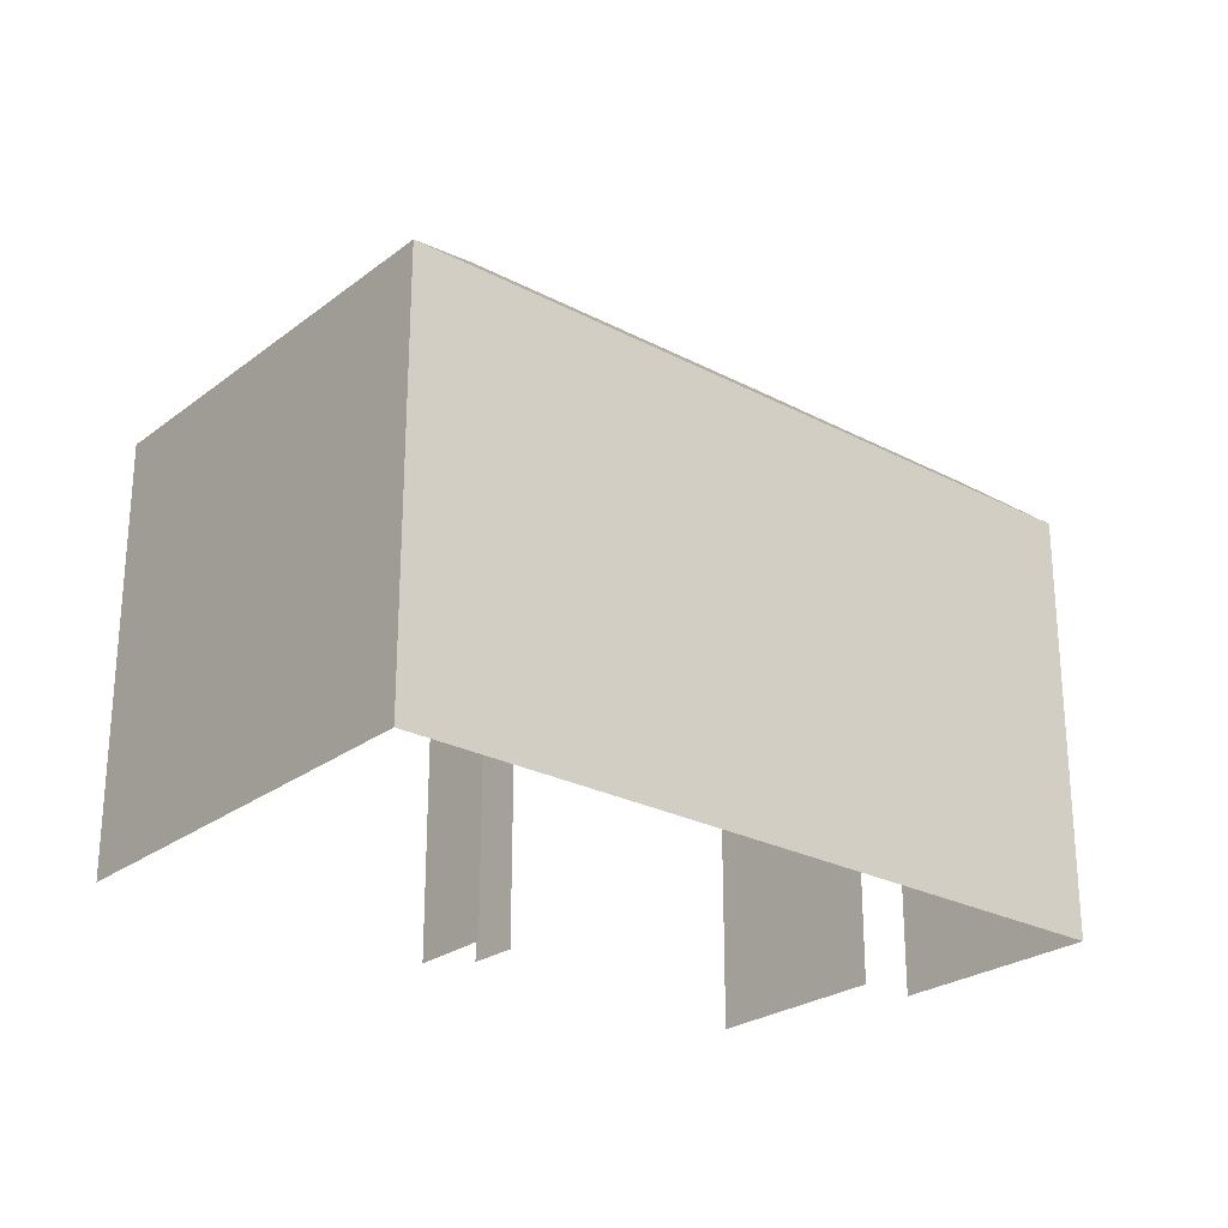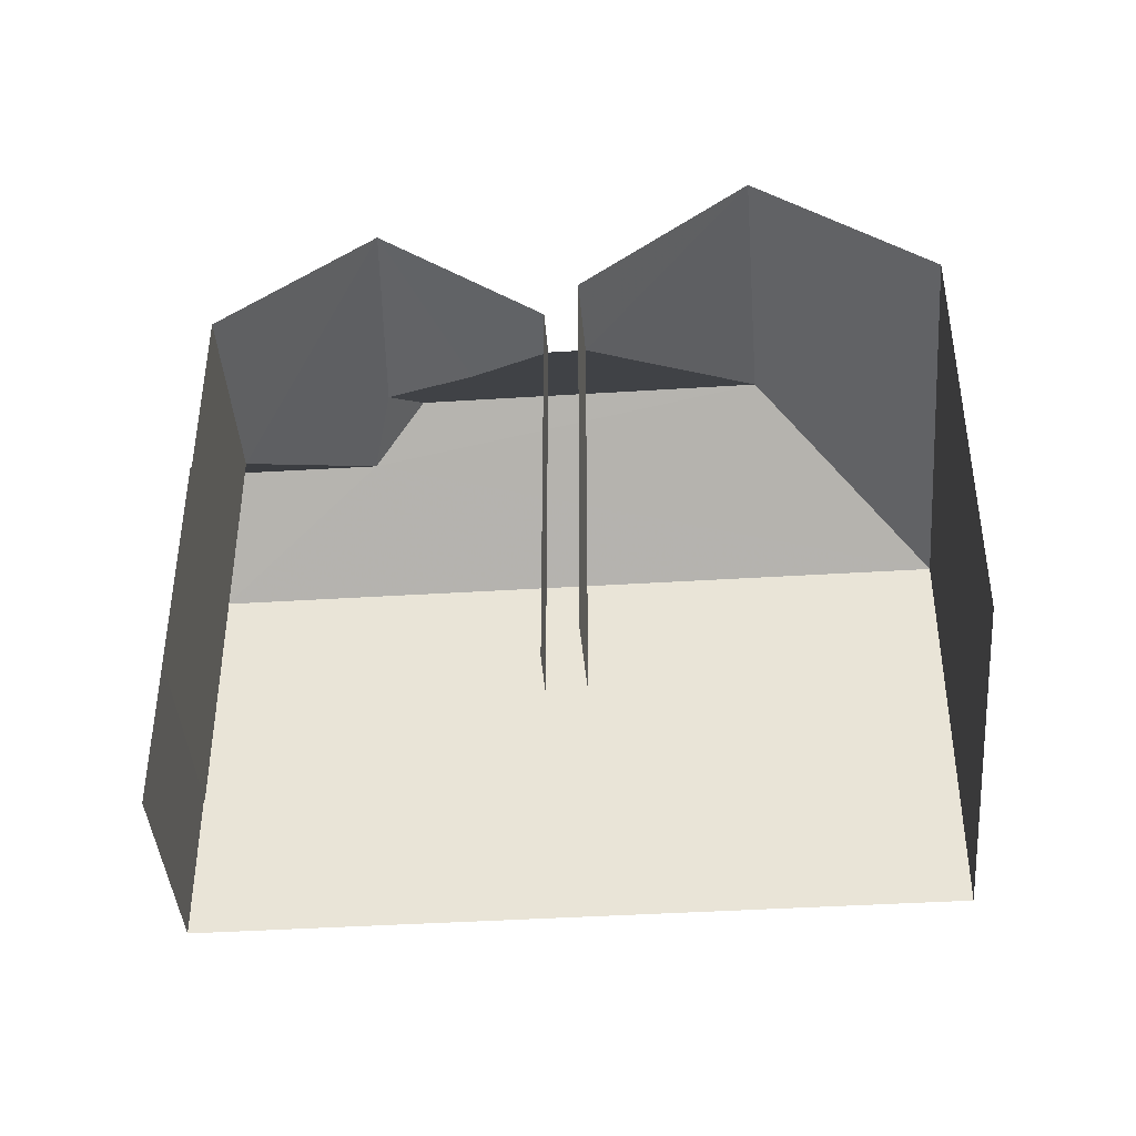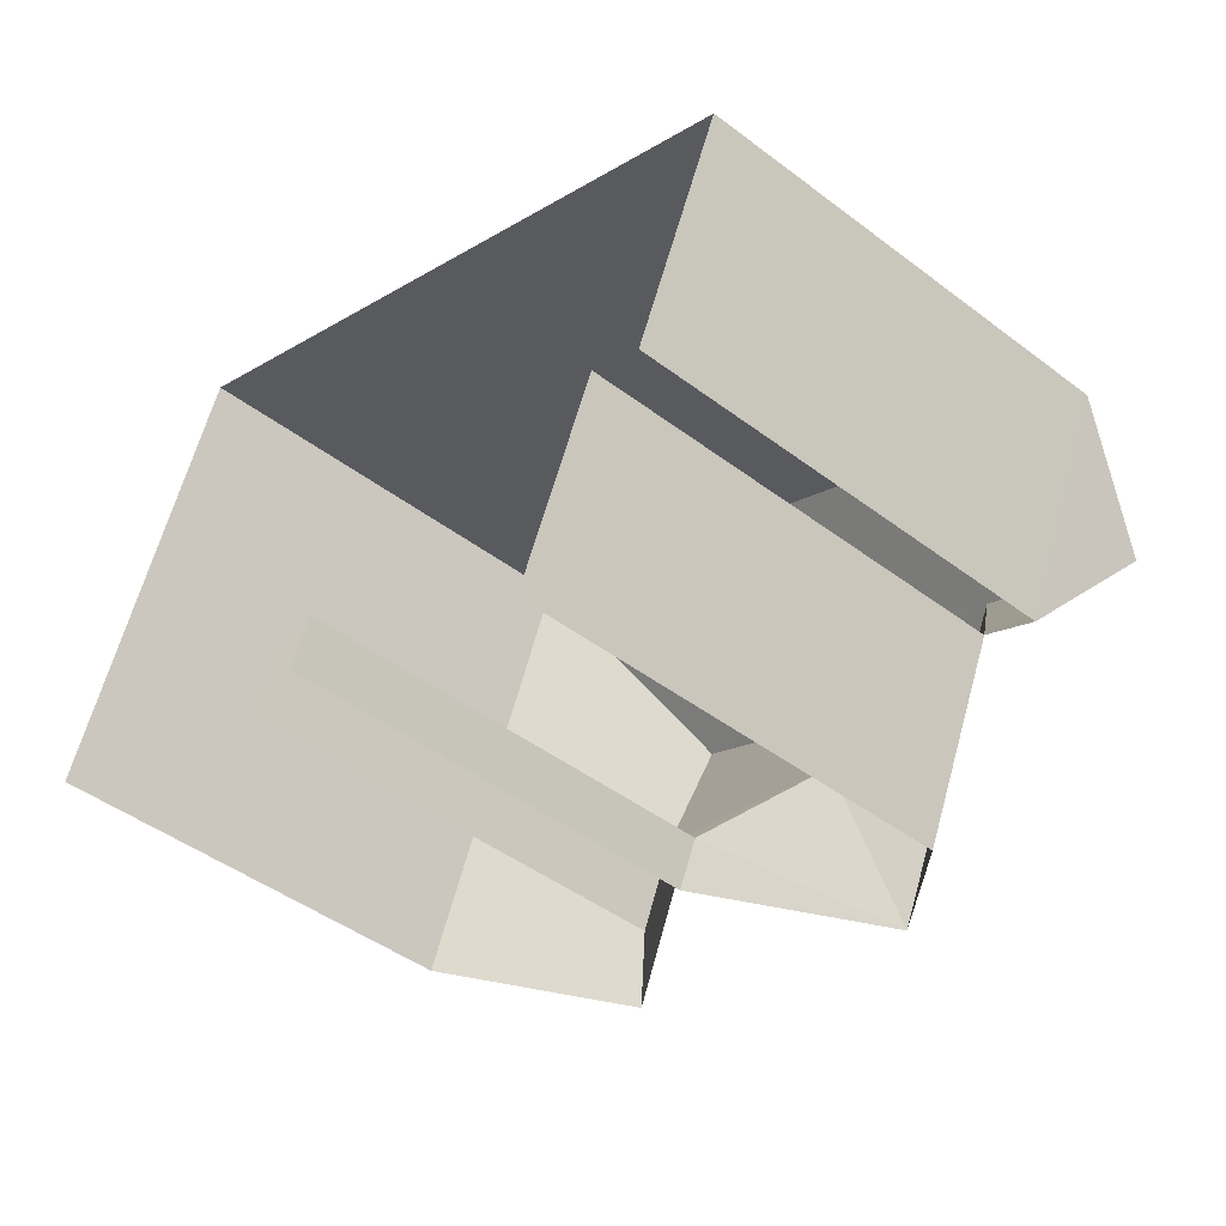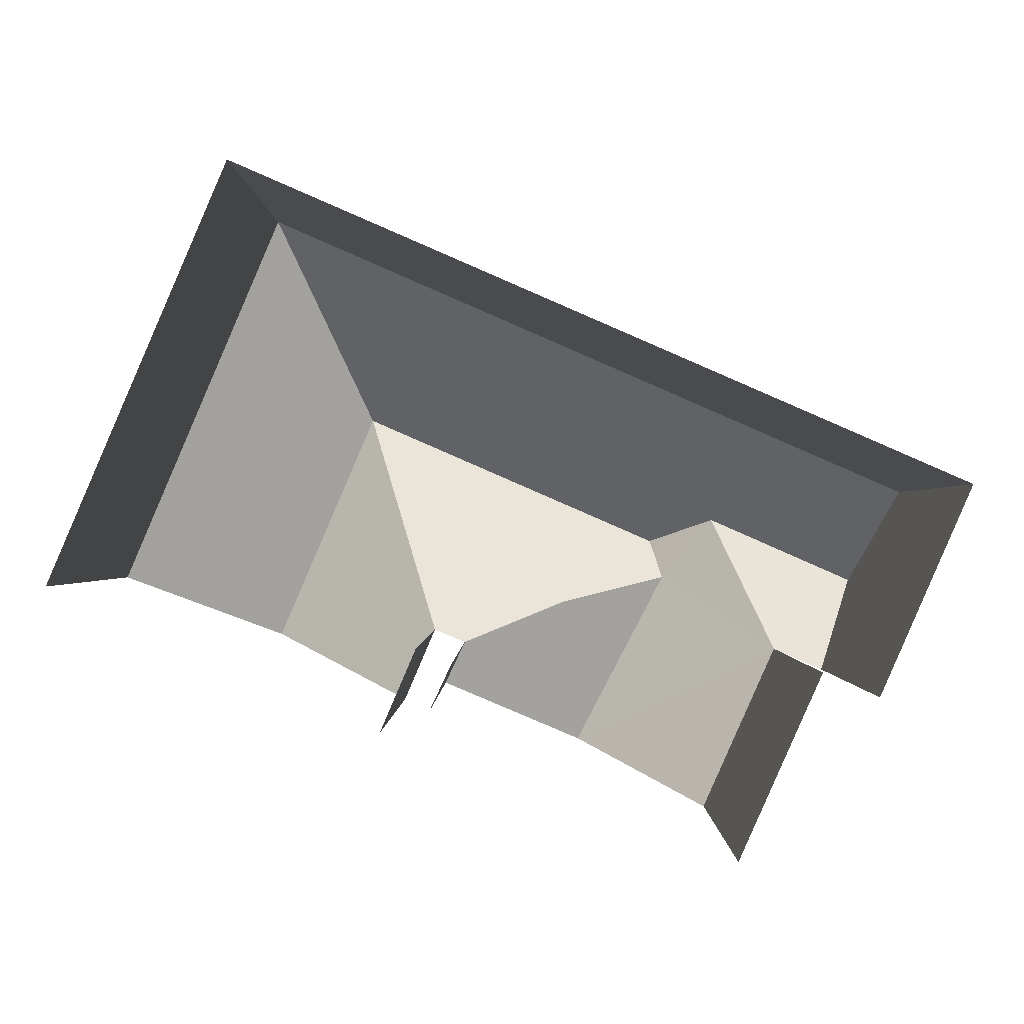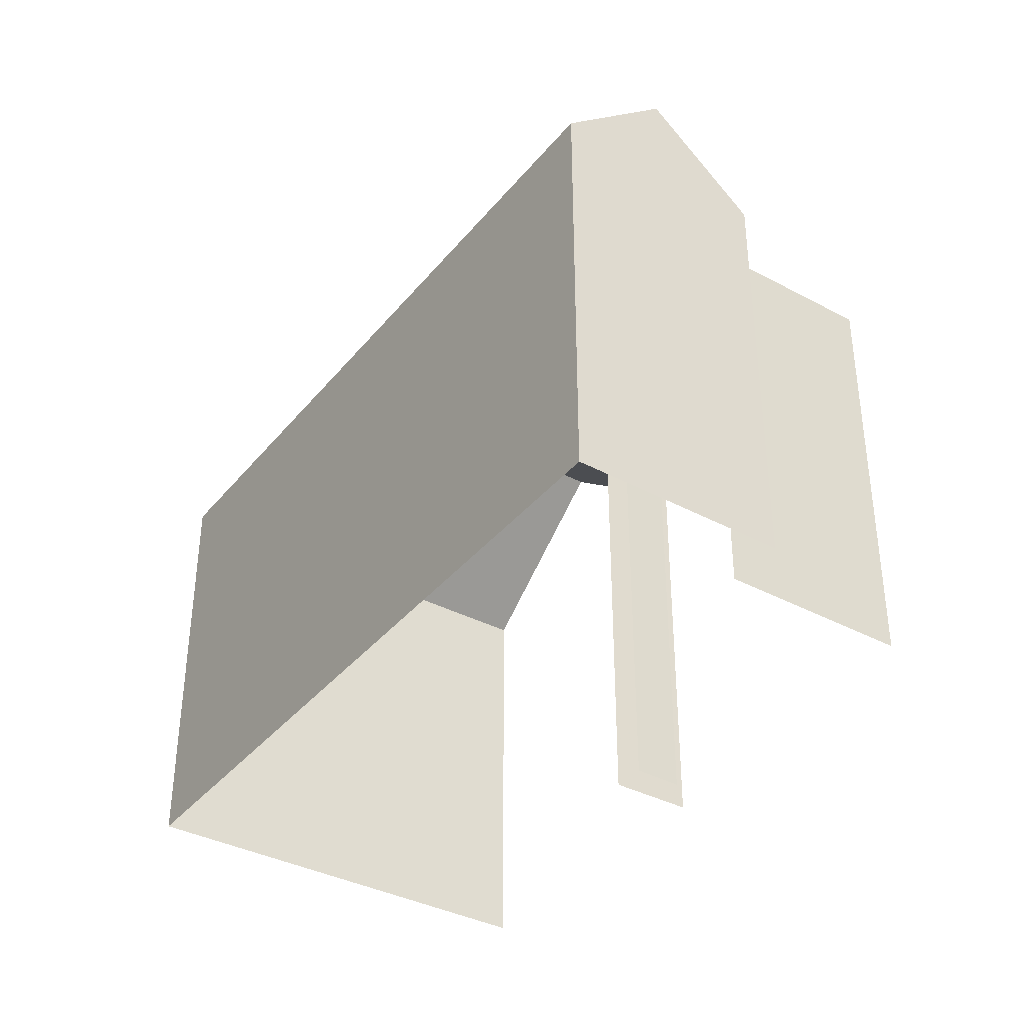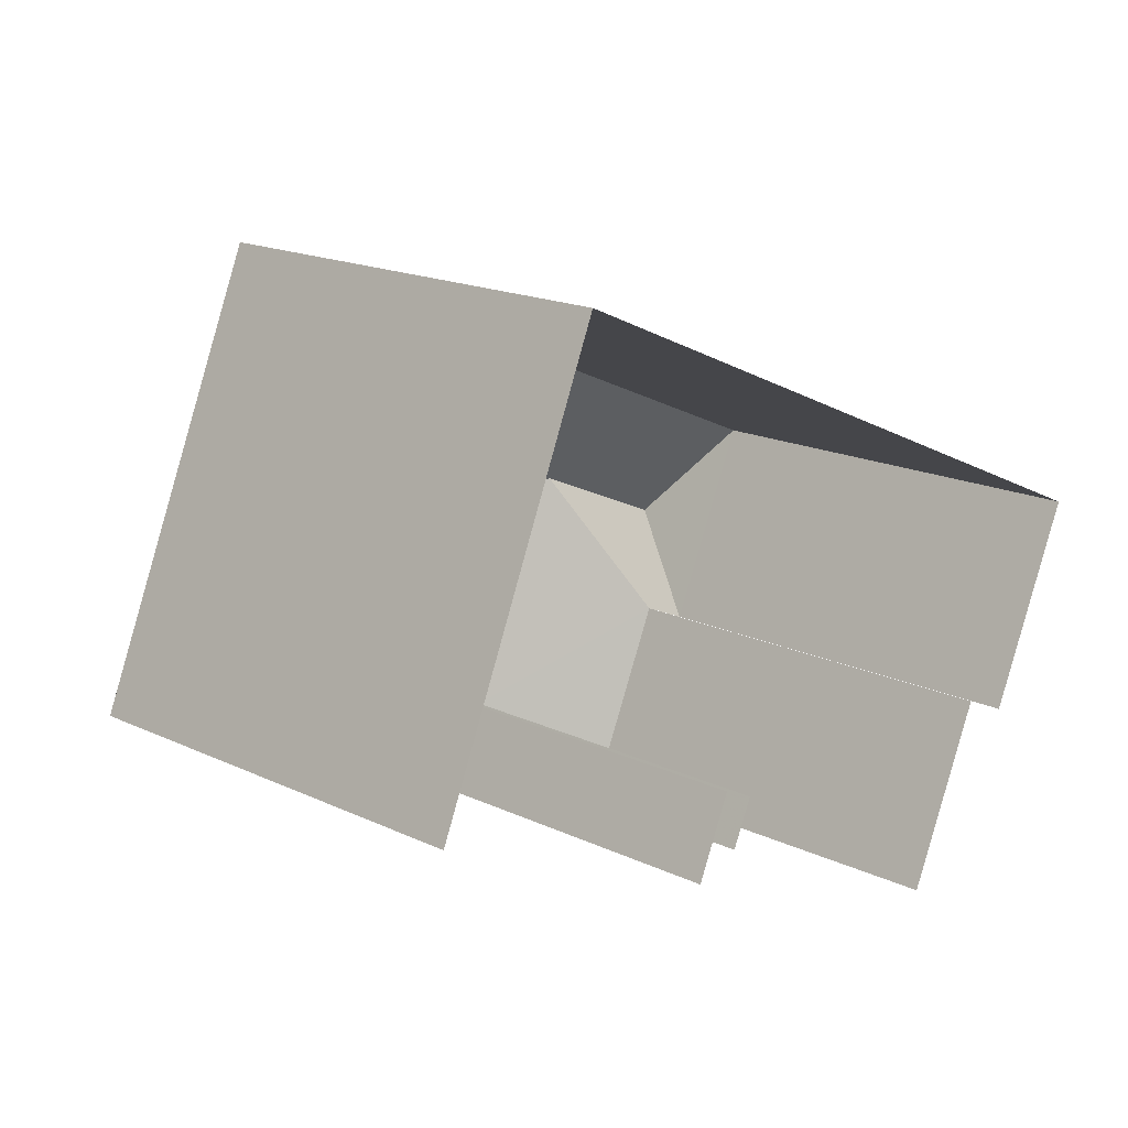
<metadata>
{"format":"obj","ext":"obj","renderer":"f3d","projection":"perspective","resolution":1024,"background":"white","views":[{"elev":-25.5,"azim":163.3,"up":"+Z"},{"elev":-41.3,"azim":27.9,"up":"+Z"},{"elev":-45.1,"azim":-131.2,"up":"+Y"},{"elev":-0.5,"azim":-179.6,"up":"+Y"},{"elev":-37.6,"azim":-100.7,"up":"+Z"},{"elev":17.6,"azim":133.0,"up":"+Y"}]}
</metadata>
<code>
v -2.235e+05 -1.269e+05 19.31
v -2.235e+05 -1.269e+05 19.31
v -2.235e+05 -1.269e+05 19.31
v -2.235e+05 -1.268e+05 19.31
v -2.235e+05 -1.269e+05 19.31
v -2.235e+05 -1.269e+05 19.31
v -2.235e+05 -1.269e+05 19.31
v -2.235e+05 -1.269e+05 19.31
v -2.235e+05 -1.269e+05 19.31
v -2.235e+05 -1.269e+05 19.31
v -2.235e+05 -1.269e+05 25.83
v -2.235e+05 -1.269e+05 25.83
v -2.235e+05 -1.269e+05 27.86
v -2.235e+05 -1.269e+05 27.88
v -2.235e+05 -1.269e+05 27.24
v -2.235e+05 -1.269e+05 25.83
v -2.235e+05 -1.269e+05 25.83
v -2.235e+05 -1.269e+05 27.23
v -2.235e+05 -1.269e+05 27.67
v -2.235e+05 -1.269e+05 25.83
v -2.235e+05 -1.269e+05 27.53
v -2.235e+05 -1.269e+05 27.88
v -2.235e+05 -1.269e+05 26.74
v -2.235e+05 -1.269e+05 25.83
v -2.235e+05 -1.269e+05 25.83
v -2.235e+05 -1.269e+05 25.83
v -2.235e+05 -1.268e+05 25.83
v -2.235e+05 -1.269e+05 25.83
f 1 2 3
f 1 3 4
f 4 5 6
f 5 7 8
f 6 9 10
f 9 5 8
f 3 5 4
f 6 5 9
f 20 8 24
f 20 24 19
f 8 7 24
f 9 16 10
f 9 17 16
f 25 5 3
f 11 25 3
f 12 2 26
f 12 26 13
f 2 1 26
f 11 12 13
f 14 11 13
f 15 16 17
f 18 15 17
f 19 17 20
f 18 17 21
f 22 18 21
f 17 19 21
f 23 21 19
f 19 24 25
f 23 19 25
f 26 27 14
f 13 26 14
f 22 14 18
f 14 27 18
f 18 28 15
f 18 27 28
f 22 23 14
f 14 23 11
f 21 23 22
f 11 23 25
f 12 3 2
f 12 11 3
f 7 25 24
f 7 5 25
f 6 10 28
f 28 16 15
f 28 10 16
f 4 28 27
f 4 6 28
f 20 9 8
f 20 17 9
f 27 1 4
f 27 26 1

</code>
